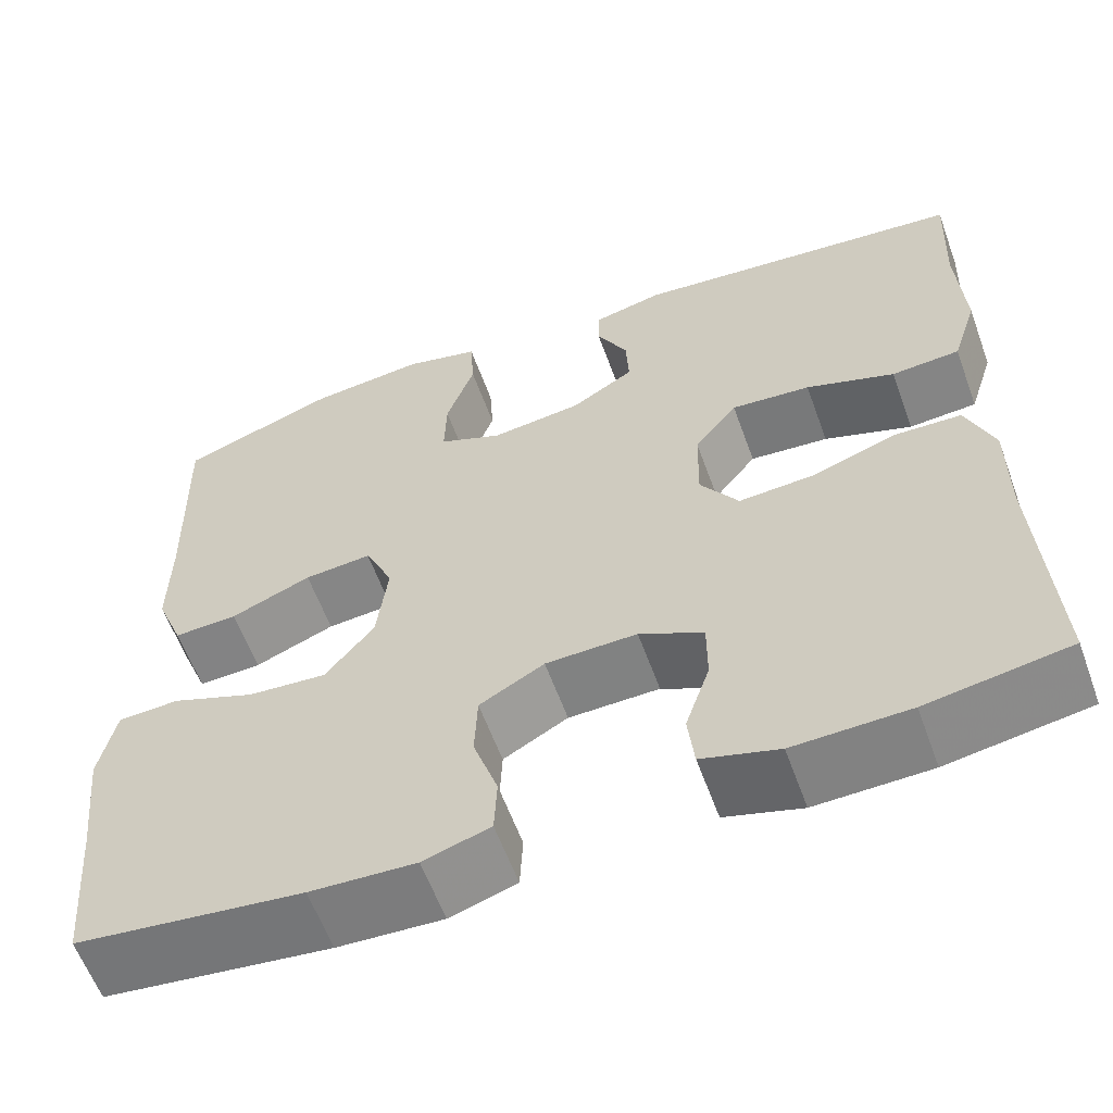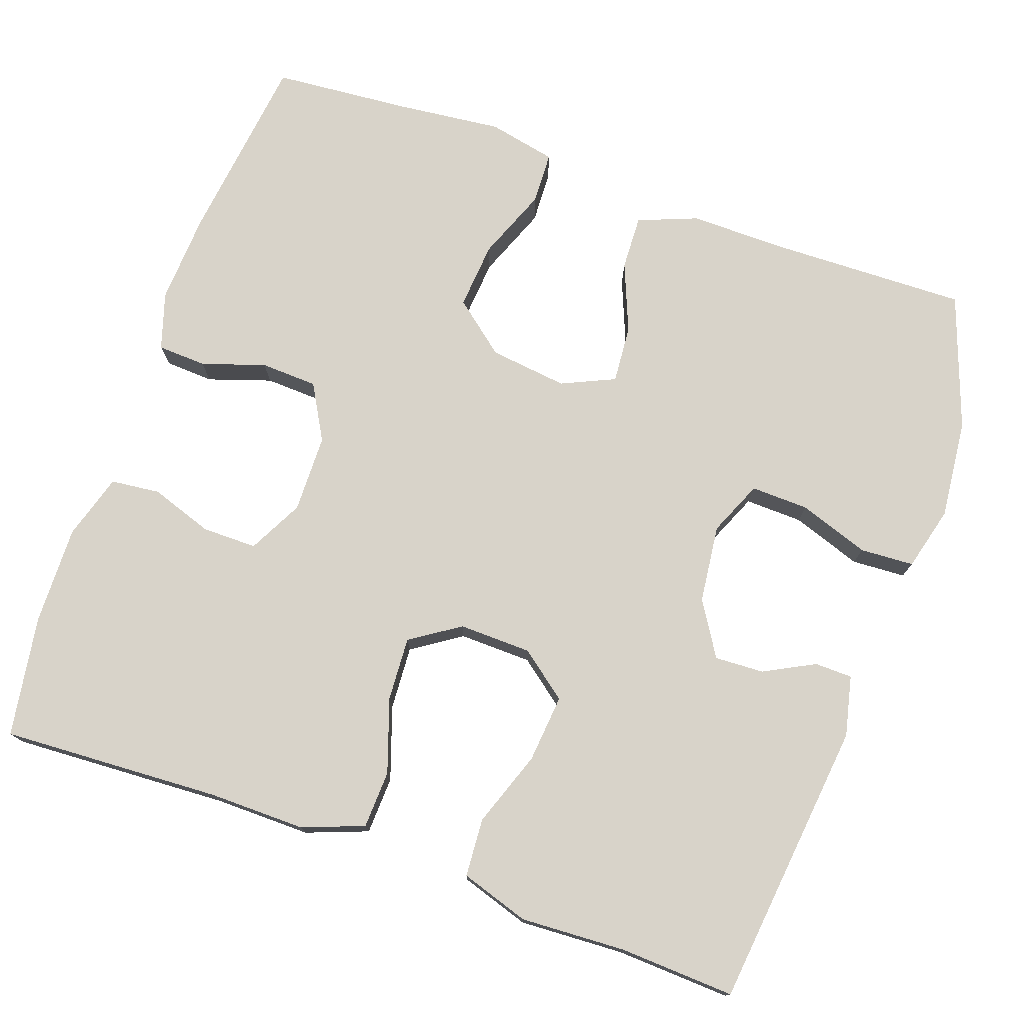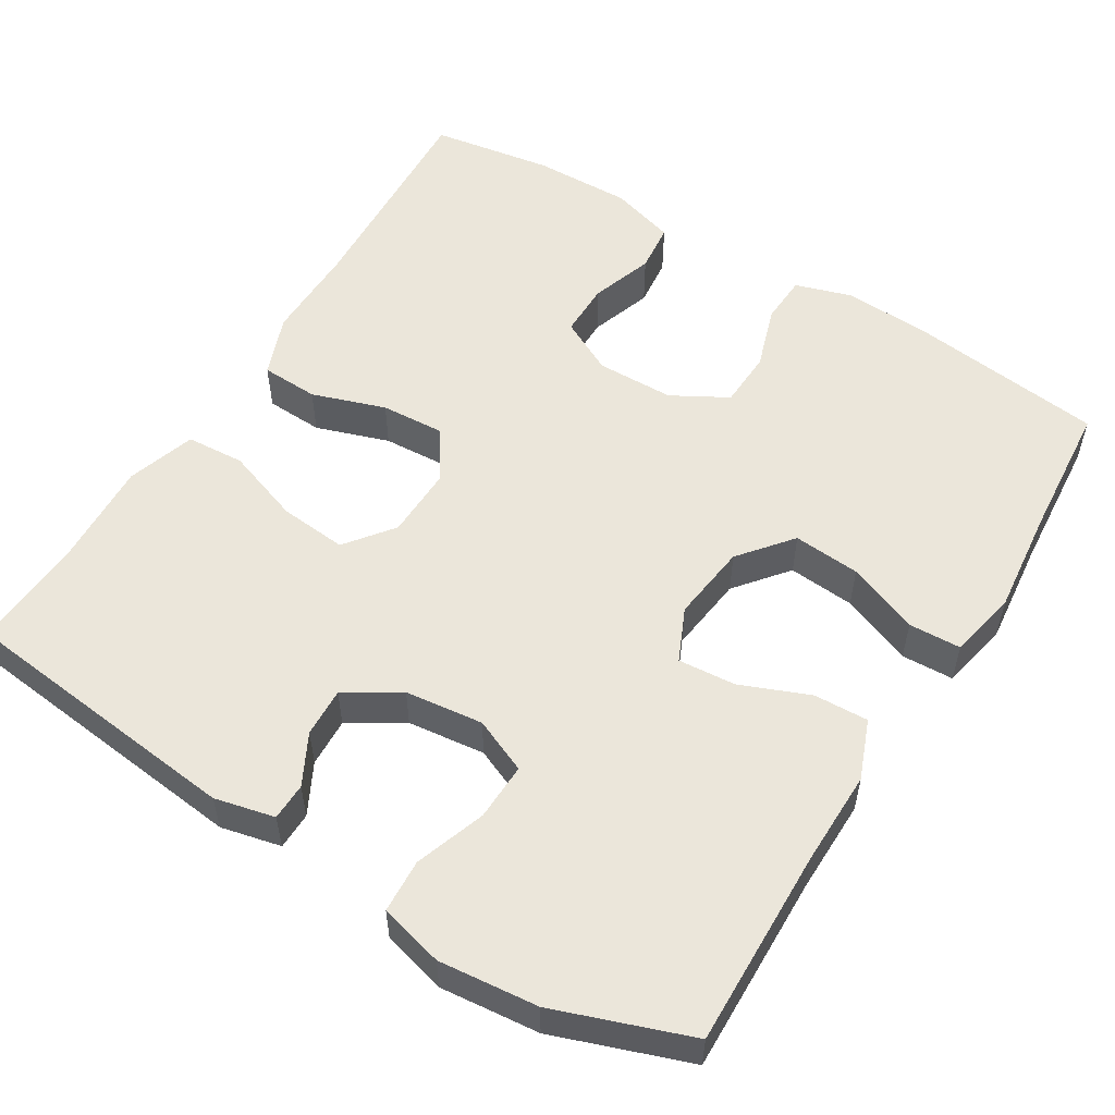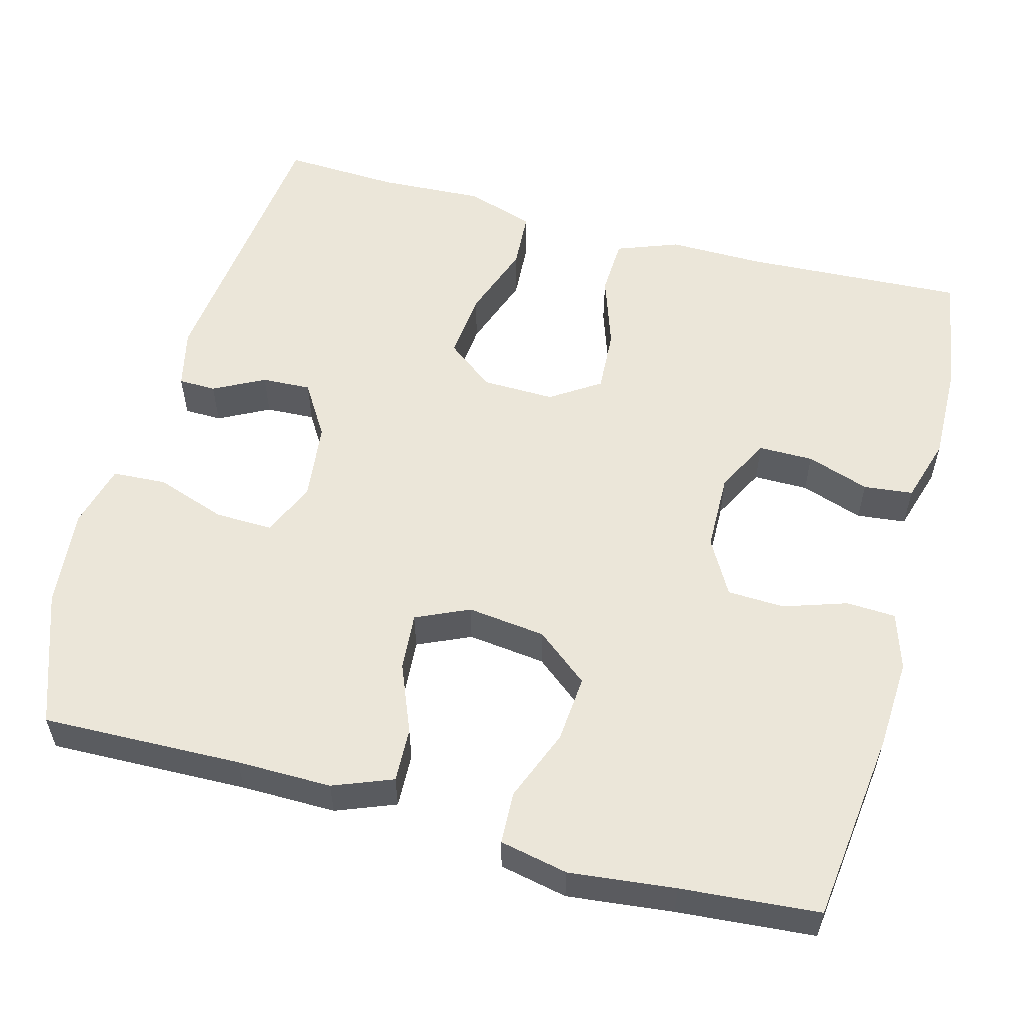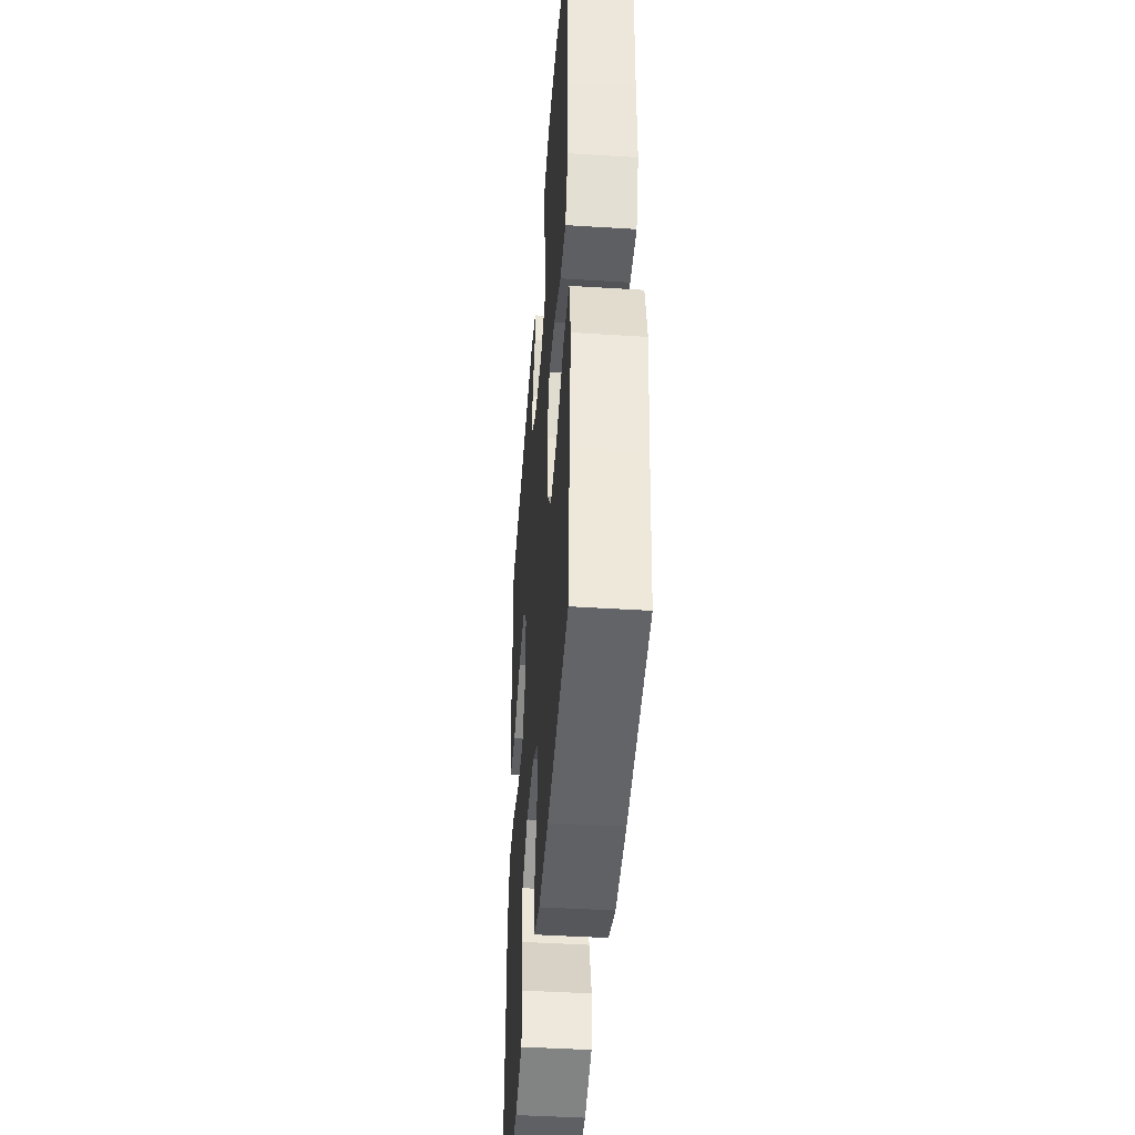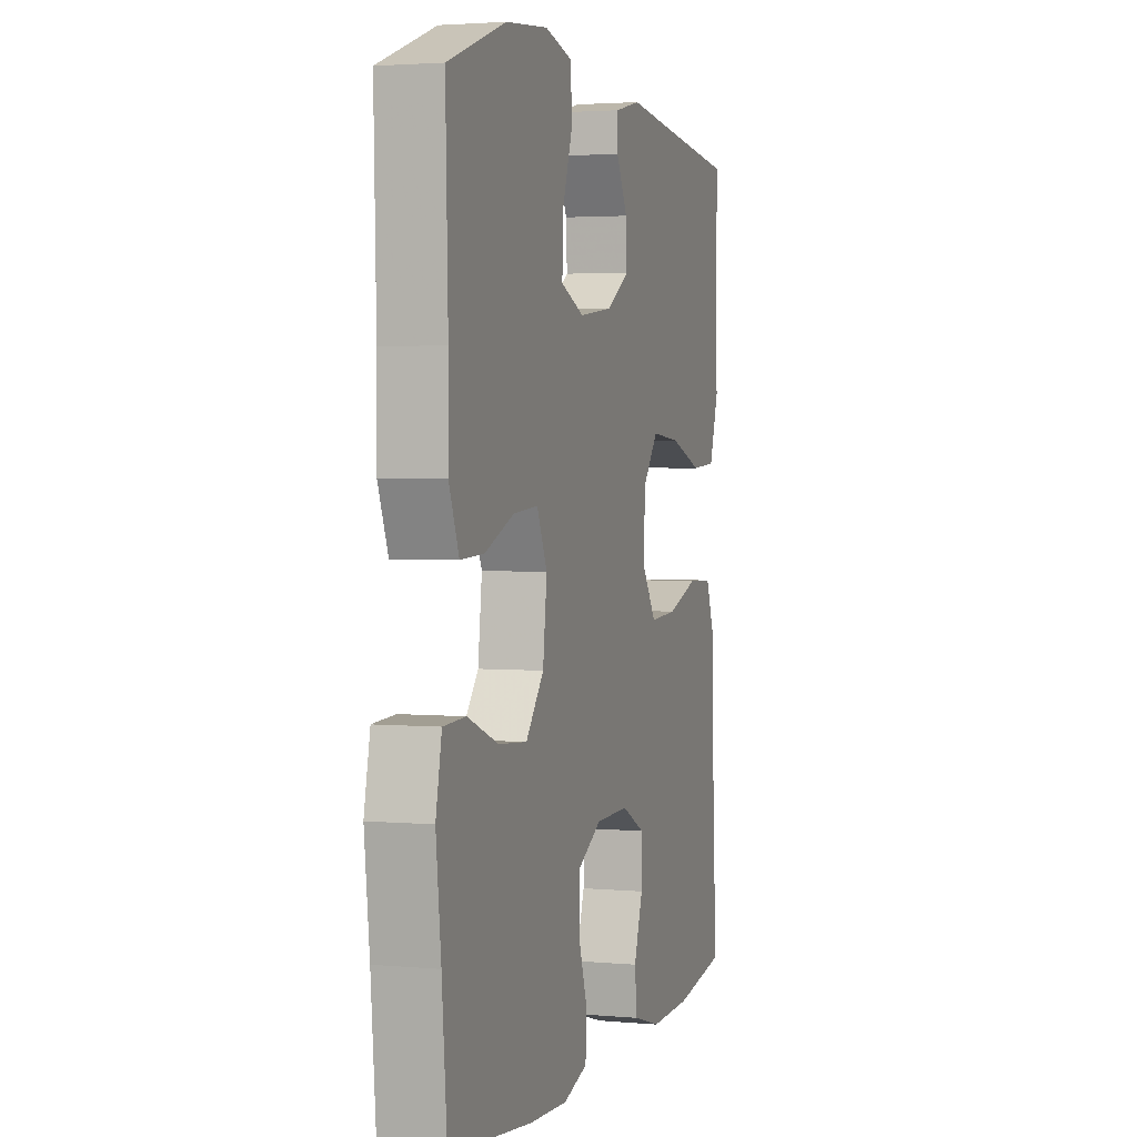
<metadata>
{"format":"obj","ext":"obj","renderer":"f3d","projection":"perspective","resolution":1024,"background":"white","views":[{"elev":-60.1,"azim":-160.0,"up":"+Z"},{"elev":75.8,"azim":-70.4,"up":"+Y"},{"elev":54.7,"azim":31.7,"up":"+Y"},{"elev":55.9,"azim":105.2,"up":"+Y"},{"elev":-44.3,"azim":85.8,"up":"+Z"},{"elev":2.7,"azim":107.4,"up":"+Z"}]}
</metadata>
<code>
v 0.5 0.07 0.5
v 0.493 0.07 0.245
v 0.494 0.07 0.124
v 0.464 0.07 0.048
v 0.394 0.07 0.051
v 0.306 0.07 0.087
v 0.232 0.07 0.093
v 0.201 0.07 0.025
v 0.213 0.07 -0.075
v 0.267 0.07 -0.142
v 0.353 0.07 -0.135
v 0.445 0.07 -0.099
v 0.512 0.07 -0.102
v 0.53 0.07 -0.189
v 0.515 0.07 -0.324
v 0.5 0.07 -0.5
v 0.253 0.07 -0.53
v 0.138 0.07 -0.536
v 0.065 0.07 -0.513
v 0.062 0.07 -0.45
v 0.089 0.07 -0.369
v 0.086 0.07 -0.296
v 0.015 0.07 -0.256
v -0.085 0.07 -0.254
v -0.155 0.07 -0.29
v -0.155 0.07 -0.36
v -0.128 0.07 -0.44
v -0.135 0.07 -0.503
v -0.219 0.07 -0.528
v -0.345 0.07 -0.525
v -0.5 0.07 -0.5
v -0.485 0.07 -0.218
v -0.486 0.07 -0.095
v -0.456 0.07 -0.016
v -0.382 0.07 -0.013
v -0.288 0.07 -0.045
v -0.206 0.07 -0.05
v -0.164 0.07 0.013
v -0.166 0.07 0.106
v -0.213 0.07 0.167
v -0.3 0.07 0.159
v -0.397 0.07 0.125
v -0.472 0.07 0.13
v -0.5 0.07 0.218
v -0.493 0.07 0.352
v -0.5 0.07 0.5
v -0.132 0.07 0.54
v -0.055 0.07 0.522
v -0.054 0.07 0.474
v -0.088 0.07 0.409
v -0.091 0.07 0.346
v -0.022 0.07 0.303
v 0.078 0.07 0.291
v 0.148 0.07 0.321
v 0.146 0.07 0.395
v 0.115 0.07 0.485
v 0.119 0.07 0.554
v 0.201 0.07 0.575
v 0.328 0.07 0.562
v 0.5 0 0.5
v 0.493 0 0.245
v 0.494 0 0.124
v 0.464 0 0.048
v 0.394 0 0.051
v 0.306 0 0.087
v 0.232 0 0.093
v 0.201 0 0.025
v 0.213 0 -0.075
v 0.267 0 -0.142
v 0.353 0 -0.135
v 0.445 0 -0.099
v 0.512 0 -0.102
v 0.53 0 -0.189
v 0.515 0 -0.324
v 0.5 0 -0.5
v 0.253 0 -0.53
v 0.138 0 -0.536
v 0.065 0 -0.513
v 0.062 0 -0.45
v 0.089 0 -0.369
v 0.086 0 -0.296
v 0.015 0 -0.256
v -0.085 0 -0.254
v -0.155 0 -0.29
v -0.155 0 -0.36
v -0.128 0 -0.44
v -0.135 0 -0.503
v -0.219 0 -0.528
v -0.345 0 -0.525
v -0.5 0 -0.5
v -0.485 0 -0.218
v -0.486 0 -0.095
v -0.456 0 -0.016
v -0.382 0 -0.013
v -0.288 0 -0.045
v -0.206 0 -0.05
v -0.164 0 0.013
v -0.166 0 0.106
v -0.213 0 0.167
v -0.3 0 0.159
v -0.397 0 0.125
v -0.472 0 0.13
v -0.5 0 0.218
v -0.493 0 0.352
v -0.5 0 0.5
v -0.132 0 0.54
v -0.055 0 0.522
v -0.054 0 0.474
v -0.088 0 0.409
v -0.091 0 0.346
v -0.022 0 0.303
v 0.078 0 0.291
v 0.148 0 0.321
v 0.146 0 0.395
v 0.115 0 0.485
v 0.119 0 0.554
v 0.201 0 0.575
v 0.328 0 0.562
f 58 59 1 2
f 55 56 57 58
f 54 55 58 2
f 53 54 2 3
f 52 53 3 4
f 47 48 49 50
f 45 46 47 50
f 45 50 51
f 44 45 51 52
f 41 42 43 44
f 40 41 44 52
f 33 34 35 36
f 32 33 36 37
f 31 32 37
f 30 31 37 38
f 26 27 28 29
f 25 26 29 30
f 18 19 20 21
f 18 21 22
f 15 16 17 18
f 15 18 22
f 14 15 22 23
f 11 12 13 14
f 10 11 14 23
f 52 4 5 6
f 52 6 7
f 39 40 52 7
f 38 39 7 8
f 25 30 38
f 24 25 38 8
f 9 10 23 24
f 8 9 24
f 61 60 118 117
f 117 116 115 114
f 61 117 114 113
f 62 61 113 112
f 63 62 112 111
f 109 108 107 106
f 109 106 105 104
f 110 109 104
f 111 110 104 103
f 103 102 101 100
f 111 103 100 99
f 95 94 93 92
f 96 95 92 91
f 96 91 90
f 97 96 90 89
f 88 87 86 85
f 89 88 85 84
f 80 79 78 77
f 81 80 77
f 77 76 75 74
f 81 77 74
f 82 81 74 73
f 73 72 71 70
f 82 73 70 69
f 65 64 63 111
f 66 65 111
f 66 111 99 98
f 67 66 98 97
f 97 89 84
f 67 97 84 83
f 83 82 69 68
f 83 68 67
f 1 60 61 2
f 2 61 62 3
f 3 62 63 4
f 4 63 64 5
f 5 64 65 6
f 6 65 66 7
f 7 66 67 8
f 8 67 68 9
f 9 68 69 10
f 10 69 70 11
f 11 70 71 12
f 12 71 72 13
f 13 72 73 14
f 14 73 74 15
f 15 74 75 16
f 16 75 76 17
f 17 76 77 18
f 18 77 78 19
f 19 78 79 20
f 20 79 80 21
f 21 80 81 22
f 22 81 82 23
f 23 82 83 24
f 24 83 84 25
f 25 84 85 26
f 26 85 86 27
f 27 86 87 28
f 28 87 88 29
f 29 88 89 30
f 30 89 90 31
f 31 90 91 32
f 32 91 92 33
f 33 92 93 34
f 34 93 94 35
f 35 94 95 36
f 36 95 96 37
f 37 96 97 38
f 38 97 98 39
f 39 98 99 40
f 40 99 100 41
f 41 100 101 42
f 42 101 102 43
f 43 102 103 44
f 44 103 104 45
f 45 104 105 46
f 46 105 106 47
f 47 106 107 48
f 48 107 108 49
f 49 108 109 50
f 50 109 110 51
f 51 110 111 52
f 52 111 112 53
f 53 112 113 54
f 54 113 114 55
f 55 114 115 56
f 56 115 116 57
f 57 116 117 58
f 58 117 118 59
f 59 118 60 1

</code>
